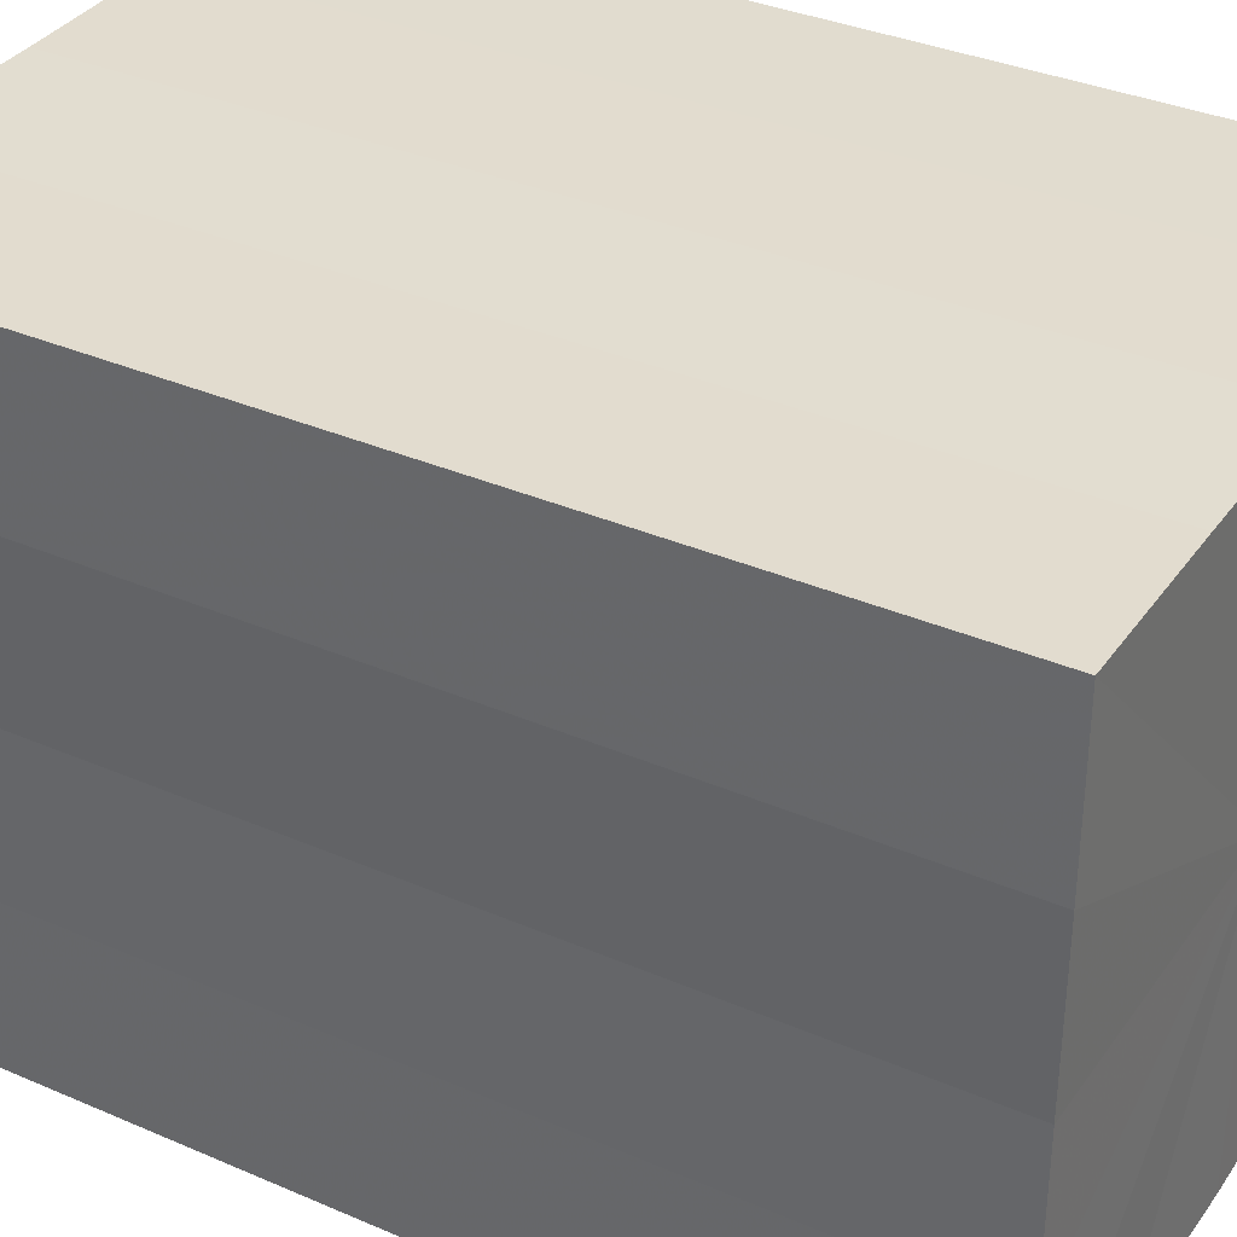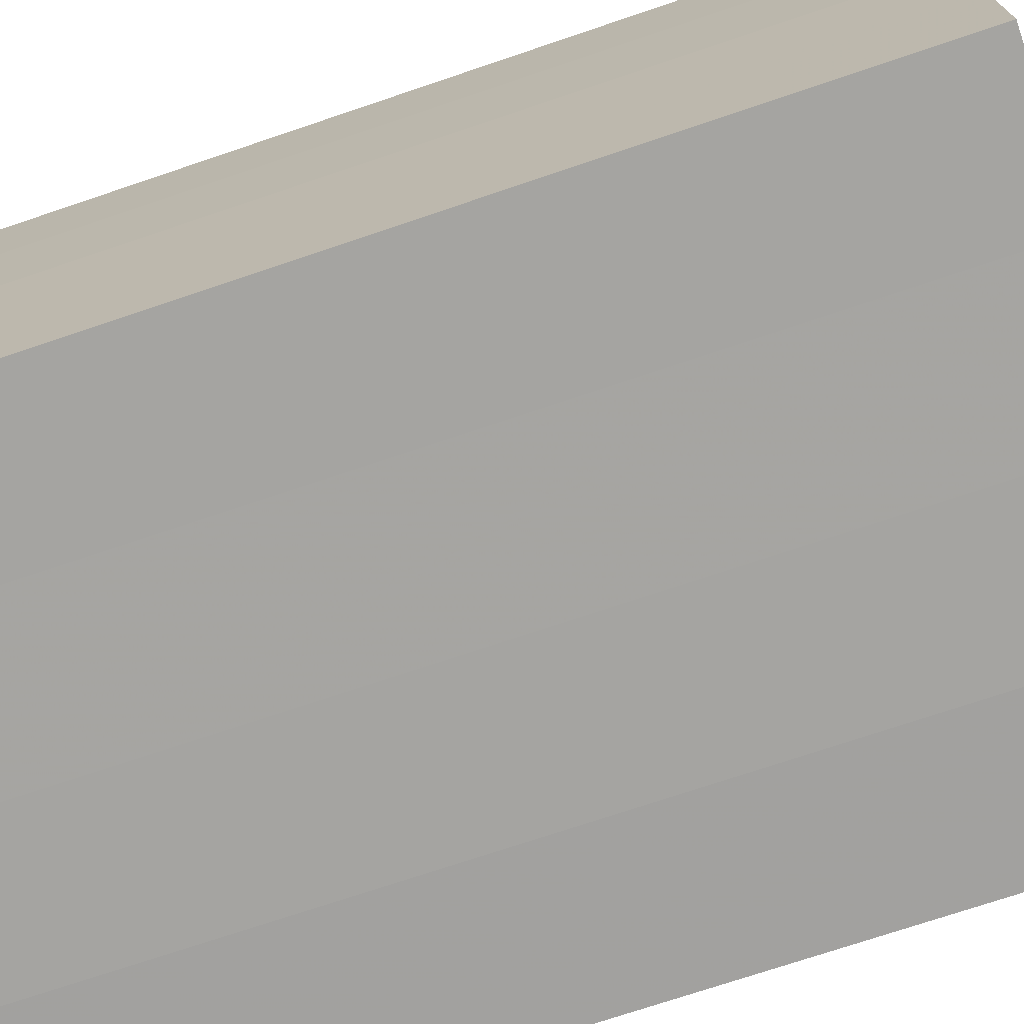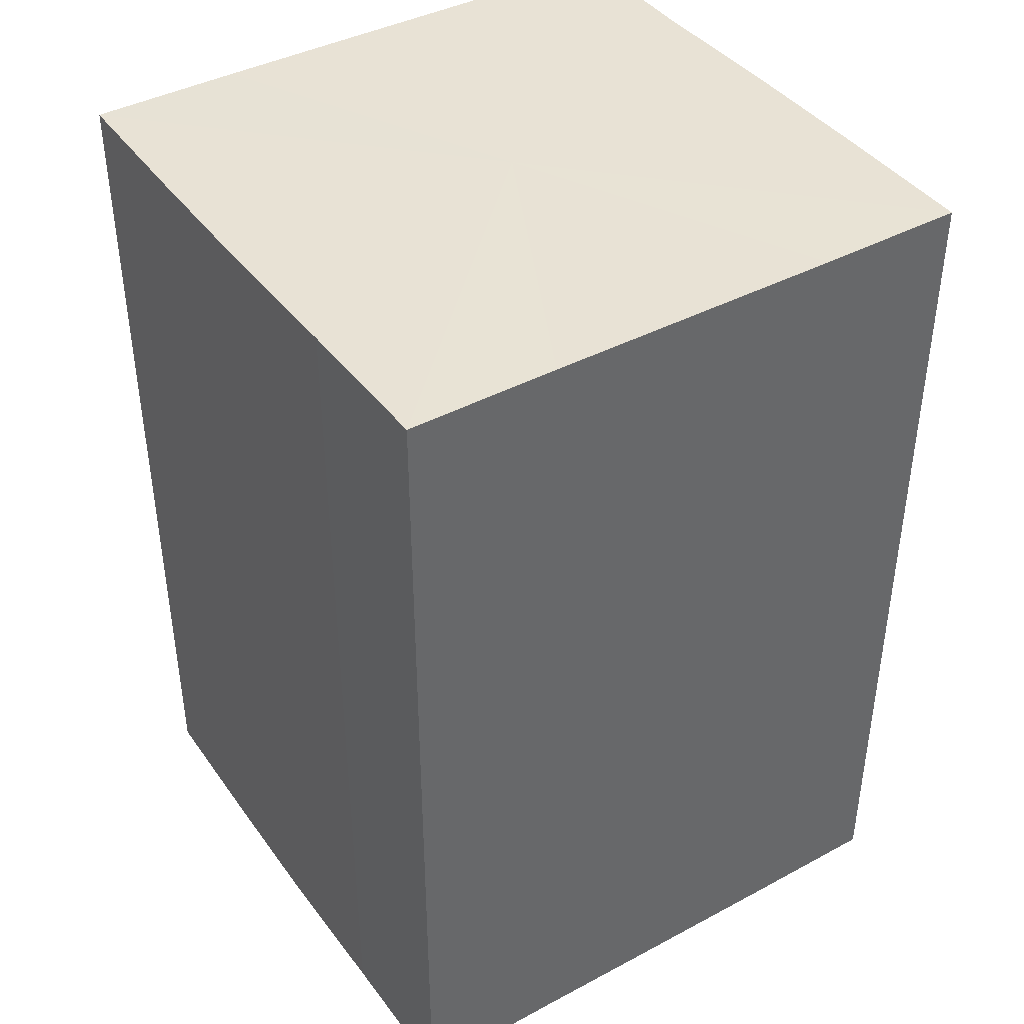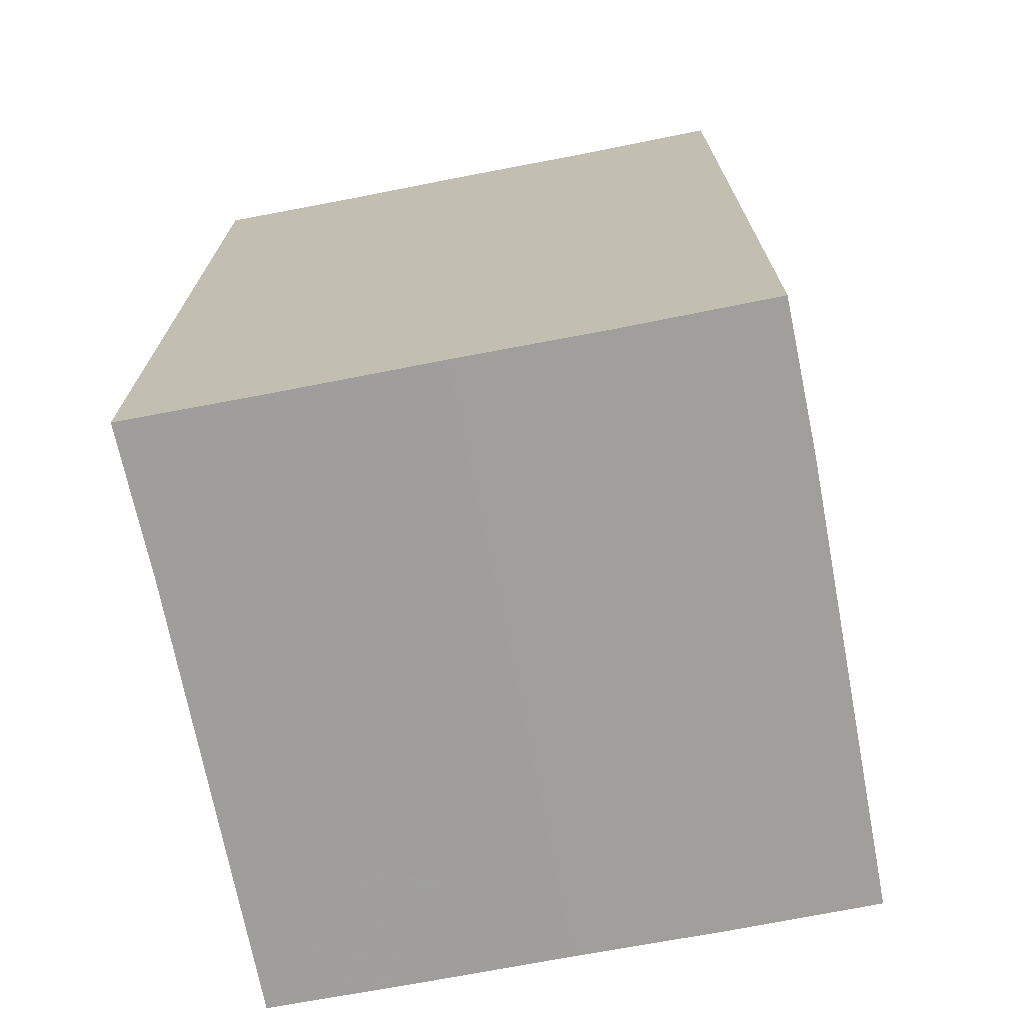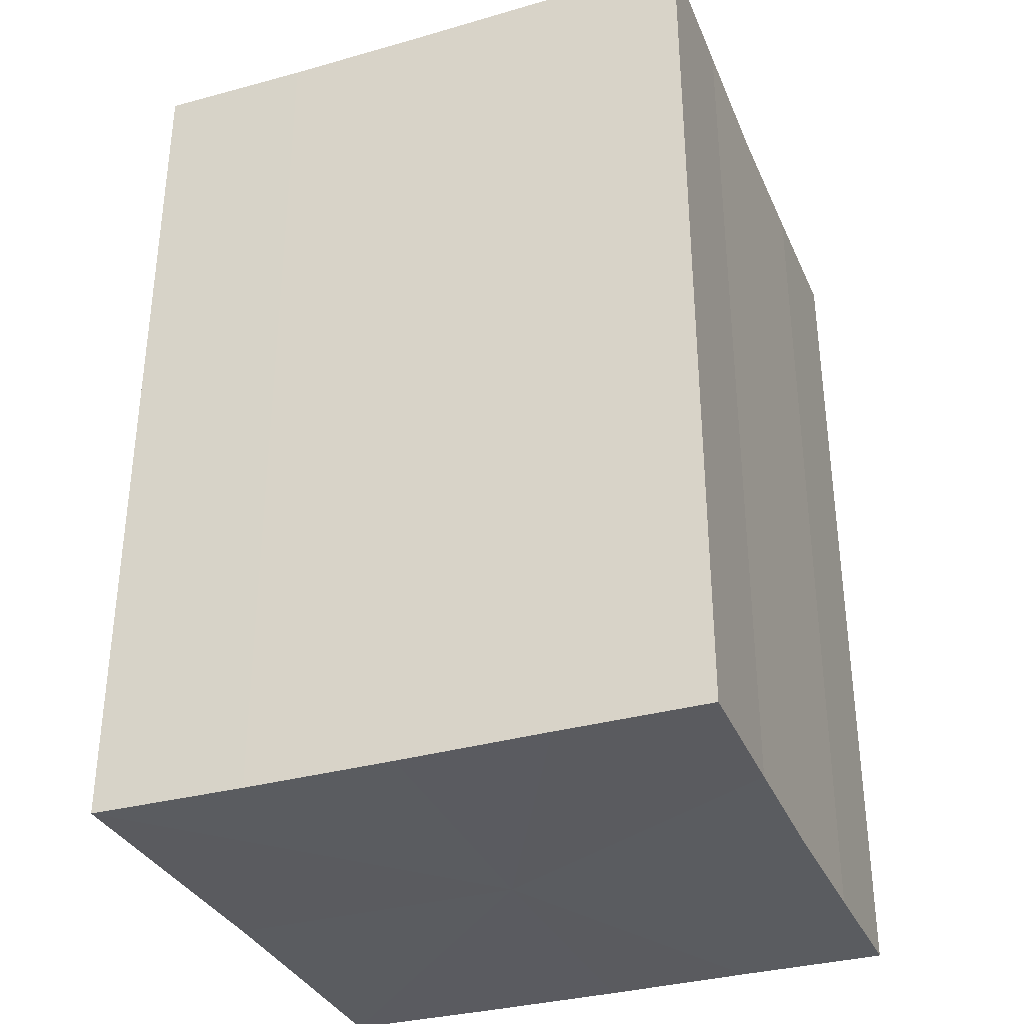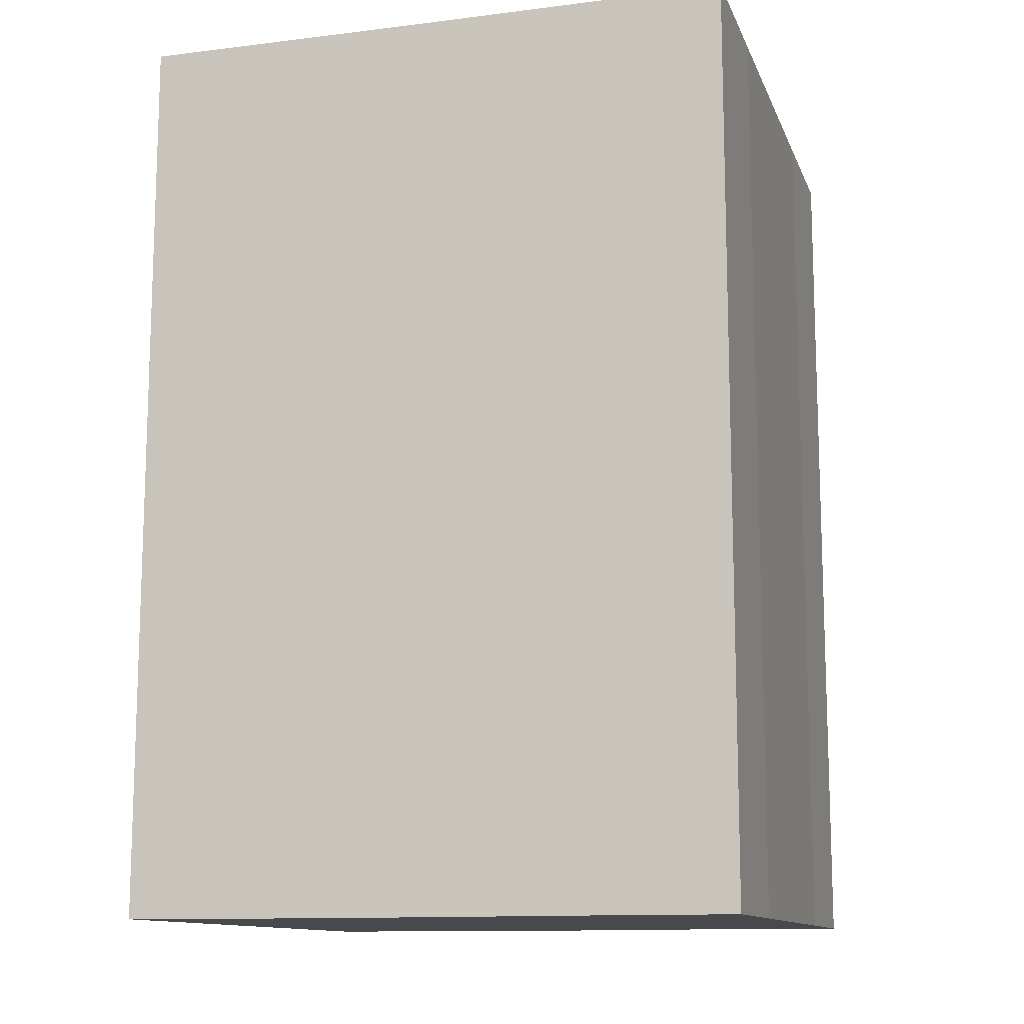
<metadata>
{"format":"obj","ext":"obj","renderer":"f3d","projection":"perspective","resolution":1024,"background":"white","views":[{"elev":34.8,"azim":120.1,"up":"+Y"},{"elev":-73.2,"azim":-71.3,"up":"+Y"},{"elev":40.9,"azim":-123.0,"up":"+Z"},{"elev":-71.1,"azim":11.0,"up":"+Z"},{"elev":-33.6,"azim":-158.9,"up":"+Z"},{"elev":-12.2,"azim":-163.7,"up":"+Z"}]}
</metadata>
<code>
o 13330
v 2174 1876 15.93
v 2174 1876 15.93
v 2174 1876 15.87
v 2174 1876 15.93
v 2174 1876 15.87
v 2174 1876 15.93
v 2174 1876 15.87
v 2174 1876 15.93
v 2174 1876 15.87
v 2174 1876 15.93
v 2174 1876 15.87
v 2174 1876 15.93
v 2174 1876 15.87
v 2174 1876 15.93
v 2174 1876 15.87
v 2174 1876 15.93
v 2174 1876 15.87
v 2174 1876 15.93
v 2174 1876 15.93
v 2174 1876 15.93
v 2174 1876 15.93
v 2174 1876 15.93
v 2174 1876 15.93
v 2174 1876 15.93
v 2174 1876 15.93
v 2174 1876 15.93
v 2174 1876 15.87
v 2174 1876 15.87
v 2174 1876 15.93
v 2174 1876 15.87
v 2174 1876 15.93
v 2174 1876 15.93
v 2174 1876 15.87
v 2174 1876 15.93
v 2174 1876 15.93
v 2174 1876 15.87
v 2174 1876 15.93
v 2174 1876 15.93
v 2174 1876 15.93
v 2174 1876 15.93
v 2174 1876 15.87
v 2174 1876 15.93
v 2174 1876 15.87
v 2174 1876 15.93
v 2174 1876 15.87
v 2174 1876 15.93
v 2174 1876 15.93
v 2174 1876 15.93
v 2174 1876 15.93
v 2174 1876 15.87
v 2174 1876 15.87
v 2174 1876 15.87
v 2174 1876 15.87
v 2174 1876 15.87
v 2174 1876 15.93
v 2174 1876 15.87
v 2174 1876 15.93
v 2174 1876 15.87
v 2174 1876 15.93
v 2174 1876 15.87
v 2174 1876 15.93
v 2174 1876 15.87
v 2174 1876 15.93
v 2174 1876 15.87
v 2174 1876 15.93
v 2174 1876 15.93
v 2174 1876 15.93
v 2174 1876 15.93
v 2174 1876 15.93
v 2174 1876 15.93
v 2174 1876 15.87
v 2174 1876 15.93
v 2174 1876 15.87
v 2174 1876 15.93
v 2174 1876 15.87
v 2174 1876 15.93
v 2174 1876 15.87
v 2174 1876 15.93
v 2174 1876 15.87
v 2174 1876 15.93
v 2174 1876 15.87
v 2174 1876 15.87
v 2174 1876 15.87
v 2174 1876 15.87
v 2174 1876 15.87
v 2174 1876 15.87
v 2174 1876 15.87
v 2174 1876 15.87
v 2174 1876 15.87
v 2174 1876 15.87
v 2174 1876 15.87
v 2174 1876 15.87
v 2174 1876 15.87
v 2174 1876 15.87
v 2174 1876 15.87
v 2174 1876 15.87
v 2174 1876 15.87
v 2174 1876 15.87
f 1 2 3
f 2 4 5
f 6 1 7
f 8 6 9
f 9 10 11
f 11 12 13
f 13 14 15
f 15 16 17
f 18 16 19
f 18 20 16
f 18 19 21
f 18 22 20
f 18 21 23
f 18 24 22
f 18 23 25
f 18 26 24
f 27 25 28
f 18 25 29
f 30 31 27
f 18 29 32
f 33 34 30
f 18 32 35
f 36 37 33
f 38 39 36
f 39 40 41
f 40 42 43
f 42 44 45
f 18 35 46
f 18 46 47
f 18 47 48
f 18 48 49
f 18 49 26
f 50 26 51
f 52 46 53
f 54 55 50
f 56 57 52
f 58 59 54
f 60 61 56
f 62 63 58
f 64 65 60
f 66 67 62
f 68 69 64
f 67 70 71
f 69 72 73
f 70 74 75
f 74 76 77
f 72 78 79
f 78 80 81
f 82 83 84
f 82 85 83
f 82 84 86
f 82 87 85
f 82 86 88
f 82 89 87
f 82 88 90
f 82 91 89
f 82 90 92
f 82 93 91
f 82 92 94
f 82 95 93
f 82 94 96
f 82 97 95
f 82 96 98
f 82 98 97

</code>
